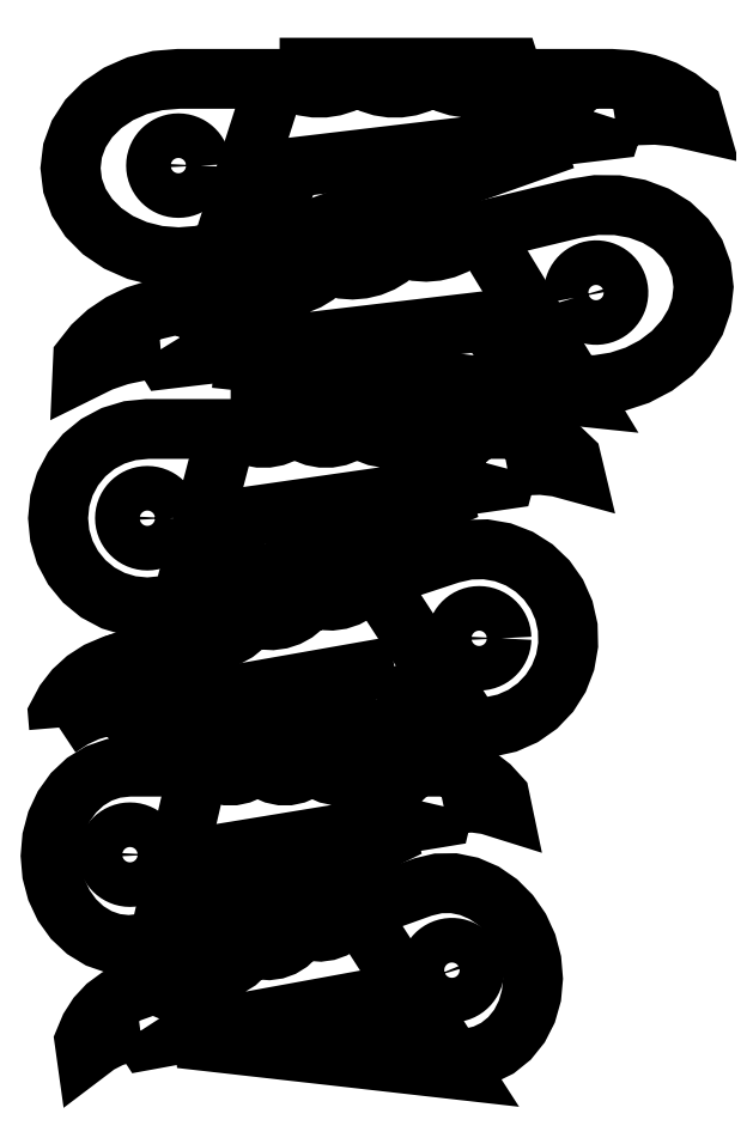
<metadata>
{"format":"dxf","ext":"dxf","renderer":"ezdxf+matplotlib","layout":"modelspace","background":"white","min_lineweight":24,"dpi":150}
</metadata>
<code>
0
SECTION
2
ENTITIES
0
LWPOLYLINE
8
0
90
       65
70
   128
43
0
10
26.07
20
23.33
10
26.07
20
23.35
10
26.07
20
23.38
10
26.06
20
23.4
10
26.05
20
23.43
10
26.04
20
23.45
10
26.03
20
23.47
10
26.02
20
23.49
10
26
20
23.5
10
25.98
20
23.52
10
25.96
20
23.54
10
25.94
20
23.55
10
25.92
20
23.56
10
25.9
20
23.57
10
25.87
20
23.57
10
25.85
20
23.58
10
25.82
20
23.58
10
25.8
20
23.58
10
25.77
20
23.57
10
25.75
20
23.57
10
25.73
20
23.56
10
25.7
20
23.55
10
25.68
20
23.54
10
25.66
20
23.52
10
25.65
20
23.5
10
25.63
20
23.49
10
25.62
20
23.47
10
25.6
20
23.45
10
25.59
20
23.43
10
25.58
20
23.4
10
25.58
20
23.38
10
25.57
20
23.35
10
25.57
20
23.33
10
25.57
20
23.3
10
25.58
20
23.28
10
25.58
20
23.25
10
25.59
20
23.23
10
25.6
20
23.21
10
25.62
20
23.19
10
25.63
20
23.17
10
25.65
20
23.15
10
25.66
20
23.14
10
25.68
20
23.12
10
25.7
20
23.11
10
25.73
20
23.1
10
25.75
20
23.09
10
25.77
20
23.08
10
25.8
20
23.08
10
25.82
20
23.08
10
25.85
20
23.08
10
25.87
20
23.08
10
25.9
20
23.09
10
25.92
20
23.1
10
25.94
20
23.11
10
25.96
20
23.12
10
25.98
20
23.14
10
26
20
23.15
10
26.02
20
23.17
10
26.03
20
23.19
10
26.04
20
23.21
10
26.05
20
23.23
10
26.06
20
23.25
10
26.07
20
23.28
10
26.07
20
23.3
10
26.07
20
23.33
0
LWPOLYLINE
8
0
90
        5
70
   128
43
0
10
25.82
20
22.21
10
24.59
20
24.1
10
22.56
20
23.44
10
22.62
20
22.49
10
25.82
20
22.21
0
LWPOLYLINE
8
0
90
       65
70
   128
43
0
10
22.36
20
24.67
10
22.36
20
24.7
10
22.36
20
24.72
10
22.35
20
24.75
10
22.34
20
24.77
10
22.33
20
24.79
10
22.32
20
24.81
10
22.31
20
24.83
10
22.29
20
24.85
10
22.27
20
24.86
10
22.25
20
24.88
10
22.23
20
24.89
10
22.21
20
24.9
10
22.19
20
24.91
10
22.16
20
24.92
10
22.14
20
24.92
10
22.11
20
24.92
10
22.09
20
24.92
10
22.06
20
24.92
10
22.04
20
24.91
10
22.02
20
24.9
10
21.99
20
24.89
10
21.97
20
24.88
10
21.95
20
24.86
10
21.94
20
24.85
10
21.92
20
24.83
10
21.91
20
24.81
10
21.89
20
24.79
10
21.88
20
24.77
10
21.87
20
24.75
10
21.87
20
24.72
10
21.86
20
24.7
10
21.86
20
24.67
10
21.86
20
24.65
10
21.87
20
24.62
10
21.87
20
24.6
10
21.88
20
24.57
10
21.89
20
24.55
10
21.91
20
24.53
10
21.92
20
24.51
10
21.94
20
24.5
10
21.95
20
24.48
10
21.97
20
24.46
10
21.99
20
24.45
10
22.02
20
24.44
10
22.04
20
24.43
10
22.06
20
24.43
10
22.09
20
24.42
10
22.11
20
24.42
10
22.14
20
24.42
10
22.16
20
24.43
10
22.19
20
24.43
10
22.21
20
24.44
10
22.23
20
24.45
10
22.25
20
24.46
10
22.27
20
24.48
10
22.29
20
24.5
10
22.31
20
24.51
10
22.32
20
24.53
10
22.33
20
24.55
10
22.34
20
24.57
10
22.35
20
24.6
10
22.36
20
24.62
10
22.36
20
24.65
10
22.36
20
24.67
0
LWPOLYLINE
8
0
90
        5
70
   128
43
0
10
23.04
20
25.79
10
22.47
20
23.61
10
25.42
20
24.88
10
25.17
20
25.79
10
23.04
20
25.79
0
LWPOLYLINE
8
0
90
       62
70
   128
43
0
10
26.14
20
25.23
10
26.33
20
25.26
10
26.51
20
25.27
10
26.7
20
25.25
10
26.89
20
25.2
10
26.85
20
25.33
10
26.73
20
25.45
10
26.59
20
25.54
10
26.44
20
25.61
10
26.27
20
25.66
10
26.11
20
25.67
10
25.11
20
25.67
10
25.03
20
25.62
10
24.94
20
25.59
10
24.85
20
25.57
10
24.76
20
25.57
10
24.67
20
25.59
10
24.59
20
25.62
10
24.51
20
25.67
10
24.41
20
25.67
10
24.33
20
25.62
10
24.25
20
25.59
10
24.16
20
25.57
10
24.06
20
25.57
10
23.97
20
25.59
10
23.89
20
25.62
10
23.81
20
25.67
10
23.71
20
25.67
10
23.63
20
25.62
10
23.55
20
25.59
10
23.46
20
25.57
10
23.36
20
25.57
10
23.27
20
25.59
10
23.19
20
25.62
10
23.11
20
25.67
10
22.11
20
25.67
10
21.92
20
25.65
10
21.73
20
25.59
10
21.56
20
25.5
10
21.41
20
25.38
10
21.28
20
25.23
10
21.19
20
25.05
10
21.13
20
24.87
10
21.11
20
24.67
10
21.13
20
24.48
10
21.19
20
24.29
10
21.28
20
24.12
10
21.41
20
23.97
10
21.56
20
23.84
10
21.73
20
23.75
10
21.92
20
23.69
10
22.11
20
23.67
10
22.31
20
23.69
10
22.49
20
23.75
10
22.67
20
23.84
10
22.82
20
23.97
10
22.94
20
24.12
10
23.04
20
24.29
10
23.09
20
24.48
10
23.11
20
24.67
10
26.11
20
25.1
10
26.14
20
25.23
0
LWPOLYLINE
8
0
90
       56
70
   128
43
0
10
21.13
20
22.33
10
21.11
20
22.47
10
21.19
20
22.62
10
21.3
20
22.75
10
21.42
20
22.87
10
21.56
20
22.96
10
21.72
20
23.02
10
22.67
20
23.34
10
22.75
20
23.32
10
22.85
20
23.31
10
22.94
20
23.32
10
23.02
20
23.35
10
23.1
20
23.4
10
23.18
20
23.46
10
23.23
20
23.53
10
23.33
20
23.56
10
23.42
20
23.54
10
23.51
20
23.53
10
23.6
20
23.54
10
23.69
20
23.57
10
23.77
20
23.62
10
23.84
20
23.67
10
23.9
20
23.74
10
23.99
20
23.78
10
24.08
20
23.75
10
24.17
20
23.75
10
24.26
20
23.76
10
24.35
20
23.79
10
24.43
20
23.84
10
24.5
20
23.89
10
24.56
20
23.96
10
25.51
20
24.28
10
25.7
20
24.32
10
25.9
20
24.32
10
26.09
20
24.29
10
26.27
20
24.22
10
26.44
20
24.12
10
26.58
20
23.98
10
26.69
20
23.82
10
26.77
20
23.64
10
26.81
20
23.45
10
26.82
20
23.25
10
26.79
20
23.06
10
26.71
20
22.88
10
26.61
20
22.71
10
26.47
20
22.57
10
26.31
20
22.46
10
26.14
20
22.38
10
25.94
20
22.34
10
25.75
20
22.33
10
25.56
20
22.37
10
25.37
20
22.44
10
25.21
20
22.54
10
25.07
20
22.68
10
24.95
20
22.84
10
24.87
20
23.02
0
LWPOLYLINE
8
0
90
        7
70
   128
43
0
10
24.87
20
23.02
10
21.89
20
22.49
10
21.83
20
22.59
10
21.64
20
22.57
10
21.46
20
22.51
10
21.28
20
22.43
10
21.13
20
22.33
0
LWPOLYLINE
8
0
90
        2
70
   128
43
0
10
21.72
20
23.02
10
22.67
20
23.34
0
LWPOLYLINE
8
0
90
       65
70
   128
43
0
10
22.17
20
20.91
10
22.17
20
20.93
10
22.16
20
20.96
10
22.16
20
20.98
10
22.15
20
21.01
10
22.14
20
21.03
10
22.13
20
21.05
10
22.11
20
21.07
10
22.09
20
21.08
10
22.08
20
21.1
10
22.06
20
21.11
10
22.04
20
21.13
10
22.02
20
21.14
10
21.99
20
21.15
10
21.97
20
21.15
10
21.94
20
21.16
10
21.92
20
21.16
10
21.89
20
21.16
10
21.87
20
21.15
10
21.84
20
21.15
10
21.82
20
21.14
10
21.8
20
21.13
10
21.78
20
21.11
10
21.76
20
21.1
10
21.74
20
21.08
10
21.73
20
21.07
10
21.71
20
21.05
10
21.7
20
21.03
10
21.69
20
21.01
10
21.68
20
20.98
10
21.67
20
20.96
10
21.67
20
20.93
10
21.67
20
20.91
10
21.67
20
20.88
10
21.67
20
20.86
10
21.68
20
20.83
10
21.69
20
20.81
10
21.7
20
20.79
10
21.71
20
20.77
10
21.73
20
20.75
10
21.74
20
20.73
10
21.76
20
20.72
10
21.78
20
20.7
10
21.8
20
20.69
10
21.82
20
20.68
10
21.84
20
20.67
10
21.87
20
20.66
10
21.89
20
20.66
10
21.92
20
20.66
10
21.94
20
20.66
10
21.97
20
20.66
10
21.99
20
20.67
10
22.02
20
20.68
10
22.04
20
20.69
10
22.06
20
20.7
10
22.08
20
20.72
10
22.09
20
20.73
10
22.11
20
20.75
10
22.13
20
20.77
10
22.14
20
20.79
10
22.15
20
20.81
10
22.16
20
20.83
10
22.16
20
20.86
10
22.17
20
20.88
10
22.17
20
20.91
0
LWPOLYLINE
8
0
90
        5
70
   128
43
0
10
22.72
20
22.02
10
22.21
20
19.83
10
24.79
20
21.1
10
24.58
20
22.02
10
22.72
20
22.02
0
LWPOLYLINE
8
0
90
       62
70
   128
43
0
10
25.43
20
21.45
10
25.59
20
21.48
10
25.76
20
21.49
10
25.92
20
21.47
10
26.08
20
21.42
10
26.05
20
21.56
10
25.95
20
21.67
10
25.82
20
21.77
10
25.69
20
21.84
10
25.55
20
21.88
10
25.4
20
21.89
10
24.52
20
21.89
10
24.46
20
21.84
10
24.38
20
21.81
10
24.3
20
21.79
10
24.22
20
21.79
10
24.14
20
21.81
10
24.07
20
21.84
10
24
20
21.89
10
23.91
20
21.89
10
23.85
20
21.84
10
23.77
20
21.81
10
23.69
20
21.79
10
23.61
20
21.79
10
23.53
20
21.81
10
23.46
20
21.84
10
23.39
20
21.89
10
23.3
20
21.89
10
23.23
20
21.84
10
23.16
20
21.81
10
23.08
20
21.79
10
23
20
21.79
10
22.92
20
21.81
10
22.85
20
21.84
10
22.78
20
21.89
10
21.9
20
21.89
10
21.73
20
21.87
10
21.57
20
21.82
10
21.42
20
21.72
10
21.29
20
21.6
10
21.18
20
21.45
10
21.1
20
21.28
10
21.05
20
21.09
10
21.03
20
20.89
10
21.05
20
20.7
10
21.1
20
20.51
10
21.18
20
20.34
10
21.29
20
20.19
10
21.42
20
20.06
10
21.57
20
19.97
10
21.73
20
19.91
10
21.9
20
19.9
10
22.07
20
19.91
10
22.24
20
19.97
10
22.39
20
20.06
10
22.52
20
20.19
10
22.63
20
20.34
10
22.71
20
20.51
10
22.76
20
20.7
10
22.78
20
20.89
10
25.4
20
21.33
10
25.43
20
21.45
0
LWPOLYLINE
8
0
90
       65
70
   128
43
0
10
25.28
20
19.53
10
25.28
20
19.56
10
25.27
20
19.58
10
25.27
20
19.61
10
25.27
20
19.63
10
25.27
20
19.65
10
25.28
20
19.68
10
25.28
20
19.7
10
25.29
20
19.72
10
25.3
20
19.74
10
25.32
20
19.76
10
25.33
20
19.78
10
25.35
20
19.8
10
25.37
20
19.82
10
25.39
20
19.83
10
25.41
20
19.84
10
25.43
20
19.85
10
25.46
20
19.86
10
25.48
20
19.86
10
25.51
20
19.87
10
25.53
20
19.87
10
25.56
20
19.86
10
25.58
20
19.86
10
25.6
20
19.85
10
25.63
20
19.84
10
25.65
20
19.83
10
25.67
20
19.82
10
25.68
20
19.8
10
25.7
20
19.79
10
25.72
20
19.77
10
25.73
20
19.75
10
25.74
20
19.72
10
25.75
20
19.7
10
25.76
20
19.68
10
25.77
20
19.65
10
25.77
20
19.63
10
25.77
20
19.6
10
25.77
20
19.58
10
25.76
20
19.55
10
25.75
20
19.53
10
25.74
20
19.51
10
25.73
20
19.49
10
25.72
20
19.47
10
25.7
20
19.45
10
25.69
20
19.43
10
25.67
20
19.42
10
25.65
20
19.4
10
25.63
20
19.39
10
25.6
20
19.38
10
25.58
20
19.37
10
25.55
20
19.37
10
25.53
20
19.37
10
25.51
20
19.37
10
25.48
20
19.37
10
25.46
20
19.37
10
25.43
20
19.38
10
25.41
20
19.39
10
25.39
20
19.4
10
25.37
20
19.41
10
25.35
20
19.43
10
25.34
20
19.45
10
25.32
20
19.47
10
25.31
20
19.49
10
25.29
20
19.51
10
25.28
20
19.53
0
LWPOLYLINE
8
0
90
        5
70
   128
43
0
10
24.39
20
20.39
10
25.61
20
18.5
10
22.75
20
18.82
10
22.64
20
19.76
10
24.39
20
20.39
0
LWPOLYLINE
8
0
90
       62
70
   128
43
0
10
22.03
20
18.94
10
21.87
20
18.91
10
21.71
20
18.87
10
21.56
20
18.79
10
21.43
20
18.69
10
21.41
20
18.83
10
21.47
20
18.97
10
21.55
20
19.1
10
21.66
20
19.21
10
21.78
20
19.3
10
21.91
20
19.36
10
22.73
20
19.66
10
22.81
20
19.64
10
22.89
20
19.63
10
22.97
20
19.64
10
23.05
20
19.67
10
23.12
20
19.71
10
23.18
20
19.77
10
23.23
20
19.84
10
23.31
20
19.87
10
23.39
20
19.84
10
23.47
20
19.84
10
23.55
20
19.85
10
23.63
20
19.88
10
23.69
20
19.92
10
23.75
20
19.98
10
23.8
20
20.04
10
23.88
20
20.07
10
23.96
20
20.05
10
24.05
20
20.05
10
24.13
20
20.06
10
24.2
20
20.08
10
24.27
20
20.13
10
24.33
20
20.18
10
24.38
20
20.25
10
25.2
20
20.55
10
25.37
20
20.59
10
25.54
20
20.59
10
25.71
20
20.55
10
25.88
20
20.48
10
26.03
20
20.38
10
26.17
20
20.24
10
26.28
20
20.08
10
26.36
20
19.9
10
26.41
20
19.71
10
26.43
20
19.52
10
26.41
20
19.33
10
26.36
20
19.15
10
26.27
20
18.99
10
26.16
20
18.85
10
26.03
20
18.74
10
25.87
20
18.67
10
25.71
20
18.63
10
25.53
20
18.63
10
25.36
20
18.66
10
25.19
20
18.73
10
25.04
20
18.84
10
24.91
20
18.97
10
24.8
20
19.13
10
24.71
20
19.31
10
22.1
20
18.83
10
22.03
20
18.94
0
LWPOLYLINE
8
0
90
       65
70
   128
43
0
10
22.71
20
28.62
10
22.71
20
28.64
10
22.7
20
28.67
10
22.7
20
28.69
10
22.69
20
28.71
10
22.68
20
28.74
10
22.67
20
28.76
10
22.65
20
28.78
10
22.64
20
28.79
10
22.62
20
28.81
10
22.6
20
28.82
10
22.58
20
28.84
10
22.56
20
28.85
10
22.53
20
28.85
10
22.51
20
28.86
10
22.49
20
28.86
10
22.46
20
28.87
10
22.43
20
28.86
10
22.41
20
28.86
10
22.39
20
28.85
10
22.36
20
28.85
10
22.34
20
28.84
10
22.32
20
28.82
10
22.3
20
28.81
10
22.28
20
28.79
10
22.27
20
28.78
10
22.25
20
28.76
10
22.24
20
28.74
10
22.23
20
28.71
10
22.22
20
28.69
10
22.22
20
28.67
10
22.21
20
28.64
10
22.21
20
28.62
10
22.21
20
28.59
10
22.22
20
28.57
10
22.22
20
28.54
10
22.23
20
28.52
10
22.24
20
28.5
10
22.25
20
28.48
10
22.27
20
28.46
10
22.28
20
28.44
10
22.3
20
28.42
10
22.32
20
28.41
10
22.34
20
28.4
10
22.36
20
28.39
10
22.39
20
28.38
10
22.41
20
28.37
10
22.43
20
28.37
10
22.46
20
28.37
10
22.49
20
28.37
10
22.51
20
28.37
10
22.53
20
28.38
10
22.56
20
28.39
10
22.58
20
28.4
10
22.6
20
28.41
10
22.62
20
28.42
10
22.64
20
28.44
10
22.65
20
28.46
10
22.67
20
28.48
10
22.68
20
28.5
10
22.69
20
28.52
10
22.7
20
28.54
10
22.7
20
28.57
10
22.71
20
28.59
10
22.71
20
28.62
0
LWPOLYLINE
8
0
90
        5
70
   128
43
0
10
23.59
20
29.71
10
22.89
20
27.52
10
26.47
20
28.8
10
26.17
20
29.71
10
23.59
20
29.71
0
LWPOLYLINE
8
0
90
       62
70
   128
43
0
10
27.34
20
29.14
10
27.57
20
29.18
10
27.8
20
29.18
10
28.03
20
29.16
10
28.25
20
29.11
10
28.21
20
29.25
10
28.06
20
29.37
10
27.89
20
29.46
10
27.7
20
29.53
10
27.51
20
29.57
10
27.3
20
29.59
10
26.09
20
29.59
10
26
20
29.54
10
25.89
20
29.51
10
25.78
20
29.49
10
25.67
20
29.49
10
25.56
20
29.51
10
25.46
20
29.54
10
25.37
20
29.59
10
25.25
20
29.59
10
25.15
20
29.54
10
25.05
20
29.51
10
24.94
20
29.49
10
24.83
20
29.49
10
24.72
20
29.51
10
24.61
20
29.54
10
24.52
20
29.59
10
24.4
20
29.59
10
24.3
20
29.54
10
24.2
20
29.51
10
24.09
20
29.49
10
23.98
20
29.49
10
23.87
20
29.51
10
23.77
20
29.54
10
23.67
20
29.59
10
22.46
20
29.59
10
22.23
20
29.57
10
22
20
29.51
10
21.79
20
29.42
10
21.61
20
29.29
10
21.46
20
29.14
10
21.35
20
28.97
10
21.28
20
28.78
10
21.25
20
28.59
10
21.28
20
28.39
10
21.35
20
28.21
10
21.46
20
28.03
10
21.61
20
27.88
10
21.79
20
27.76
10
22
20
27.67
10
22.23
20
27.61
10
22.46
20
27.59
10
22.7
20
27.61
10
22.93
20
27.67
10
23.14
20
27.76
10
23.32
20
27.88
10
23.47
20
28.03
10
23.58
20
28.21
10
23.65
20
28.39
10
23.67
20
28.59
10
27.3
20
29.02
10
27.34
20
29.14
0
LWPOLYLINE
8
0
90
       65
70
   128
43
0
10
26.89
20
27.14
10
26.88
20
27.16
10
26.88
20
27.19
10
26.88
20
27.21
10
26.88
20
27.24
10
26.89
20
27.26
10
26.9
20
27.28
10
26.91
20
27.3
10
26.92
20
27.33
10
26.93
20
27.35
10
26.95
20
27.36
10
26.96
20
27.38
10
26.98
20
27.4
10
27
20
27.41
10
27.02
20
27.42
10
27.05
20
27.43
10
27.07
20
27.44
10
27.1
20
27.44
10
27.12
20
27.45
10
27.15
20
27.45
10
27.17
20
27.44
10
27.19
20
27.44
10
27.22
20
27.43
10
27.24
20
27.42
10
27.26
20
27.41
10
27.28
20
27.4
10
27.3
20
27.38
10
27.32
20
27.36
10
27.33
20
27.34
10
27.34
20
27.32
10
27.36
20
27.3
10
27.37
20
27.28
10
27.37
20
27.25
10
27.38
20
27.23
10
27.38
20
27.2
10
27.38
20
27.18
10
27.38
20
27.16
10
27.37
20
27.13
10
27.36
20
27.11
10
27.35
20
27.09
10
27.34
20
27.07
10
27.33
20
27.05
10
27.31
20
27.03
10
27.3
20
27.01
10
27.28
20
27
10
27.26
20
26.98
10
27.24
20
26.97
10
27.21
20
26.96
10
27.19
20
26.95
10
27.16
20
26.95
10
27.14
20
26.95
10
27.11
20
26.95
10
27.09
20
26.95
10
27.07
20
26.95
10
27.04
20
26.96
10
27.02
20
26.97
10
27
20
26.98
10
26.98
20
27
10
26.96
20
27.01
10
26.94
20
27.03
10
26.93
20
27.05
10
26.92
20
27.07
10
26.9
20
27.09
10
26.89
20
27.11
10
26.89
20
27.14
0
LWPOLYLINE
8
0
90
        5
70
   128
43
0
10
25.77
20
27.99
10
26.97
20
26.03
10
23.19
20
26.43
10
23.26
20
27.39
10
25.77
20
27.99
0
LWPOLYLINE
8
0
90
       62
70
   128
43
0
10
22.26
20
26.56
10
22.03
20
26.54
10
21.81
20
26.5
10
21.59
20
26.42
10
21.39
20
26.32
10
21.39
20
26.46
10
21.51
20
26.61
10
21.65
20
26.74
10
21.82
20
26.85
10
22
20
26.94
10
22.2
20
27
10
23.37
20
27.29
10
23.47
20
27.26
10
23.58
20
27.25
10
23.69
20
27.26
10
23.8
20
27.29
10
23.9
20
27.33
10
24
20
27.39
10
24.08
20
27.46
10
24.19
20
27.49
10
24.3
20
27.46
10
24.41
20
27.45
10
24.52
20
27.46
10
24.62
20
27.49
10
24.73
20
27.53
10
24.82
20
27.59
10
24.9
20
27.66
10
25.02
20
27.68
10
25.12
20
27.66
10
25.23
20
27.65
10
25.34
20
27.66
10
25.45
20
27.69
10
25.55
20
27.73
10
25.64
20
27.79
10
25.72
20
27.85
10
26.9
20
28.14
10
27.13
20
28.18
10
27.37
20
28.17
10
27.59
20
28.13
10
27.8
20
28.06
10
27.98
20
27.94
10
28.13
20
27.8
10
28.24
20
27.64
10
28.31
20
27.45
10
28.33
20
27.26
10
28.31
20
27.06
10
28.24
20
26.87
10
28.13
20
26.68
10
27.98
20
26.52
10
27.8
20
26.38
10
27.59
20
26.27
10
27.37
20
26.2
10
27.13
20
26.16
10
26.9
20
26.16
10
26.68
20
26.2
10
26.47
20
26.28
10
26.29
20
26.39
10
26.14
20
26.53
10
26.03
20
26.7
10
25.96
20
26.88
10
22.33
20
26.45
10
22.26
20
26.56
0
ENDSEC
0
EOF

</code>
